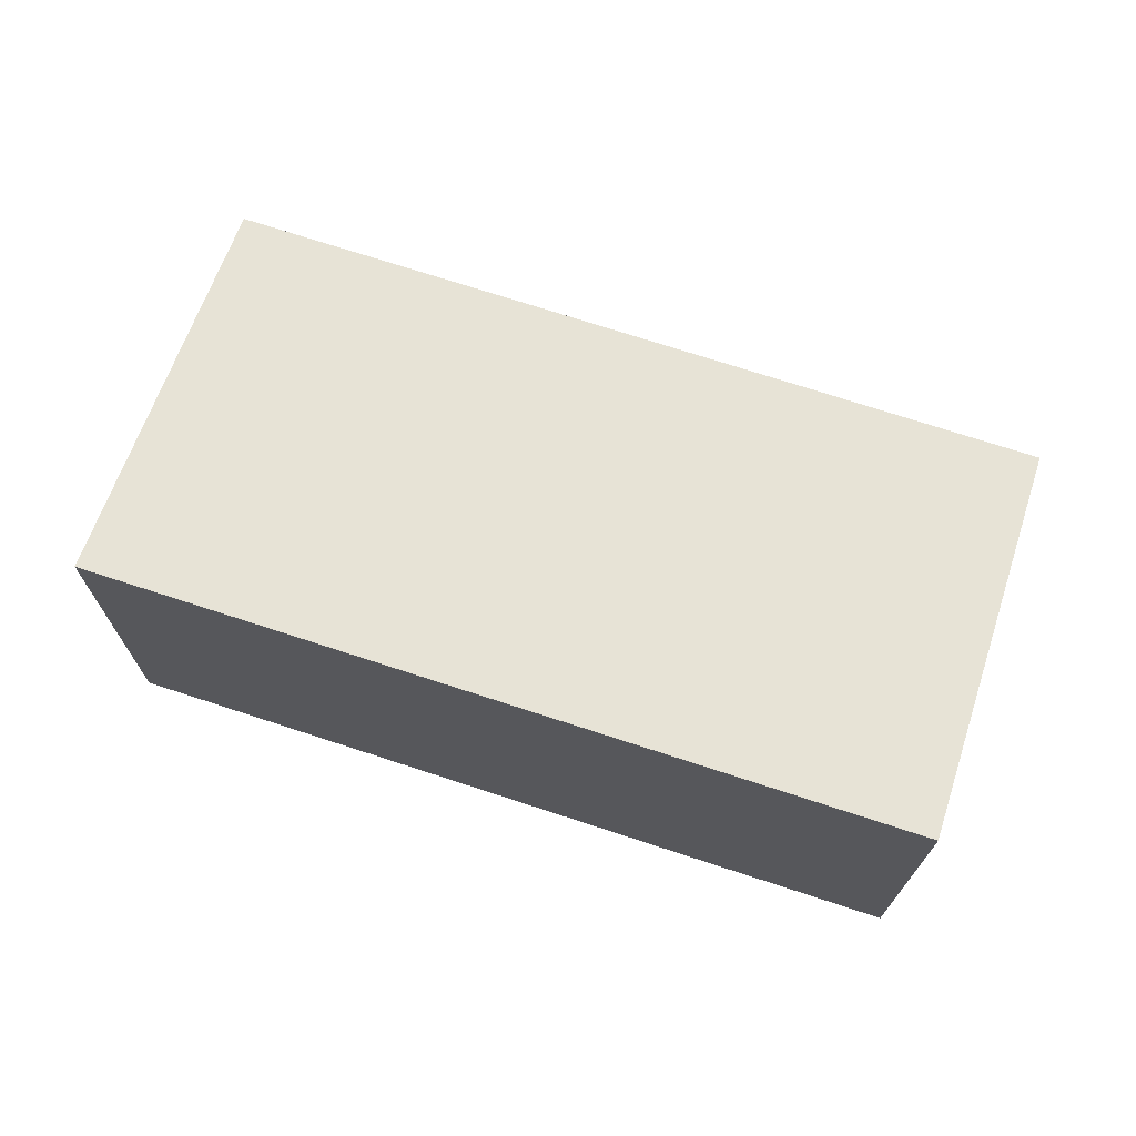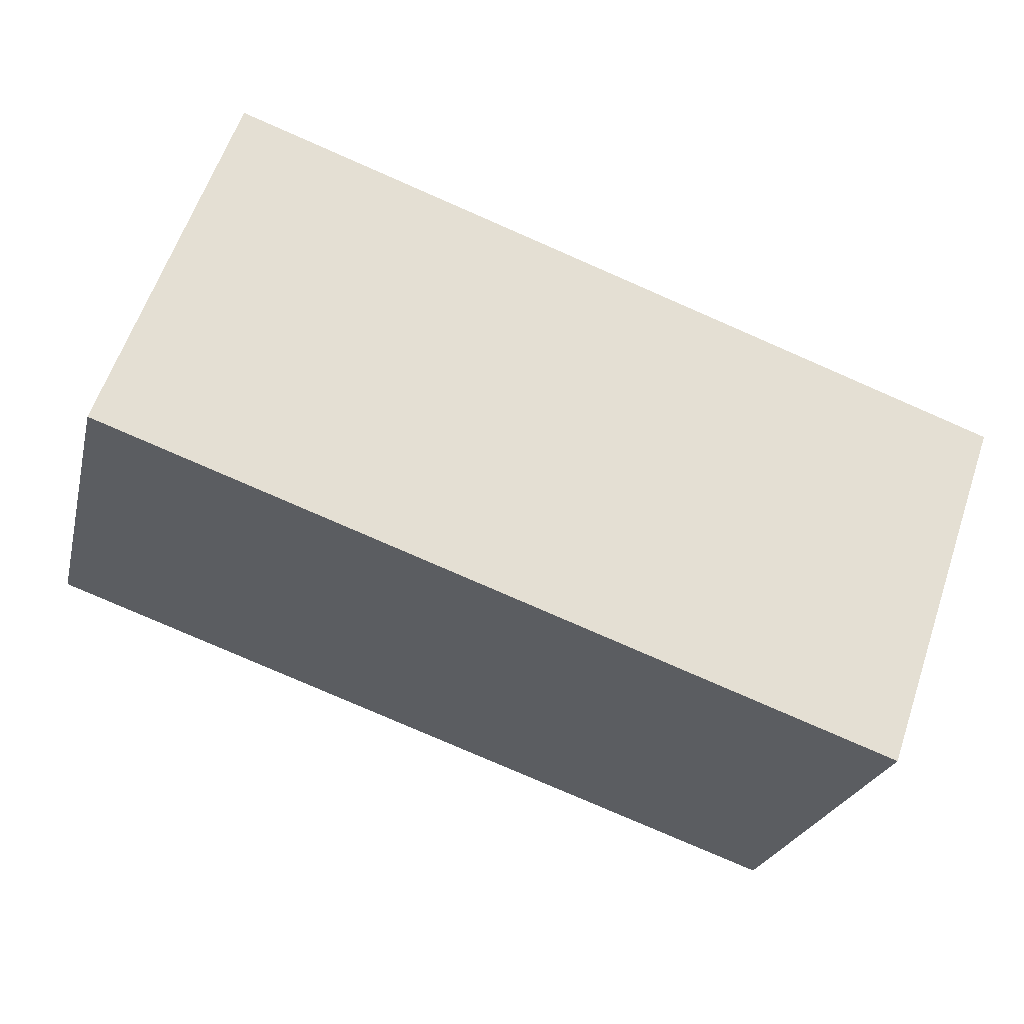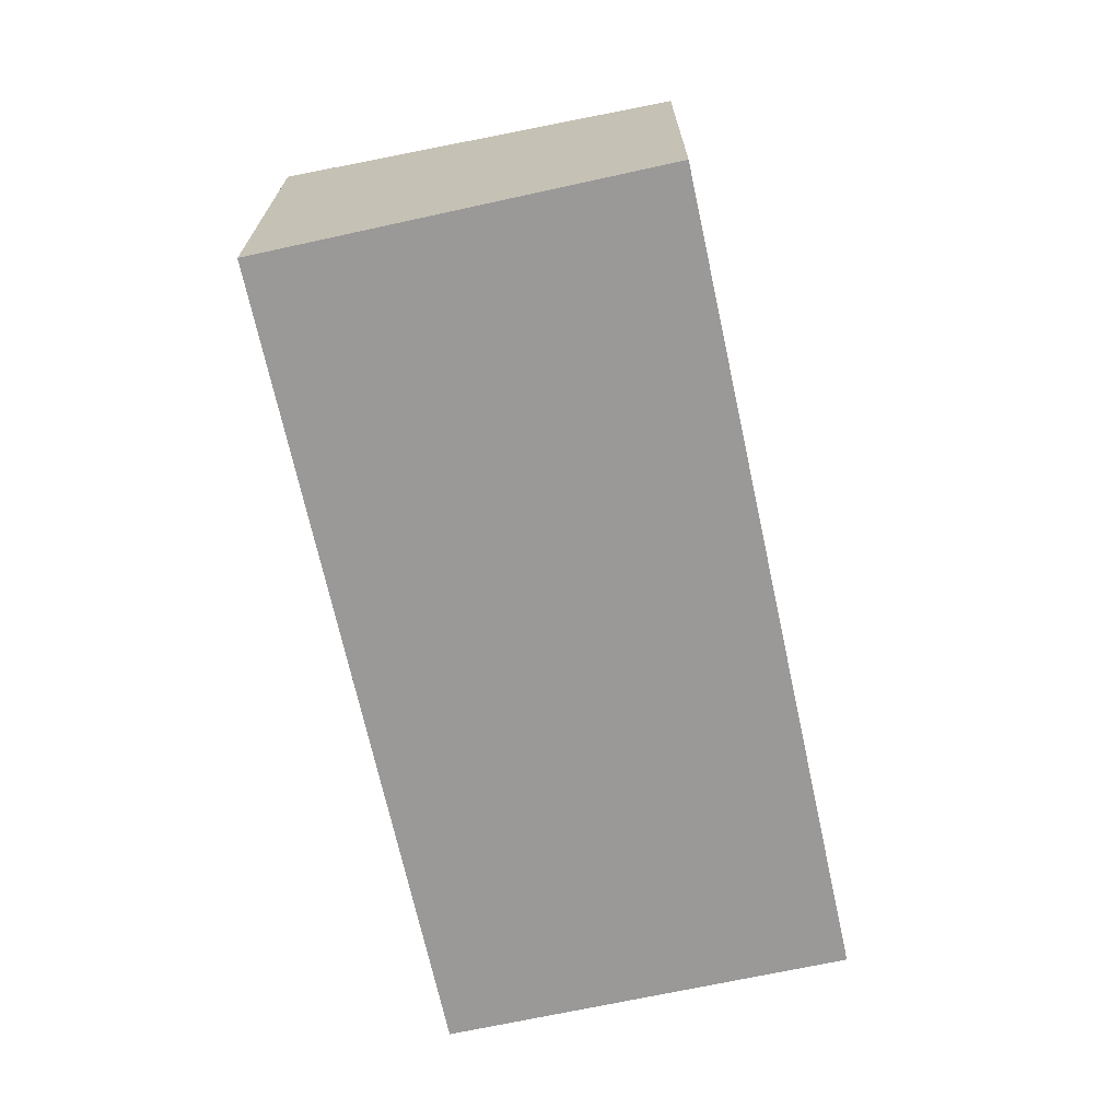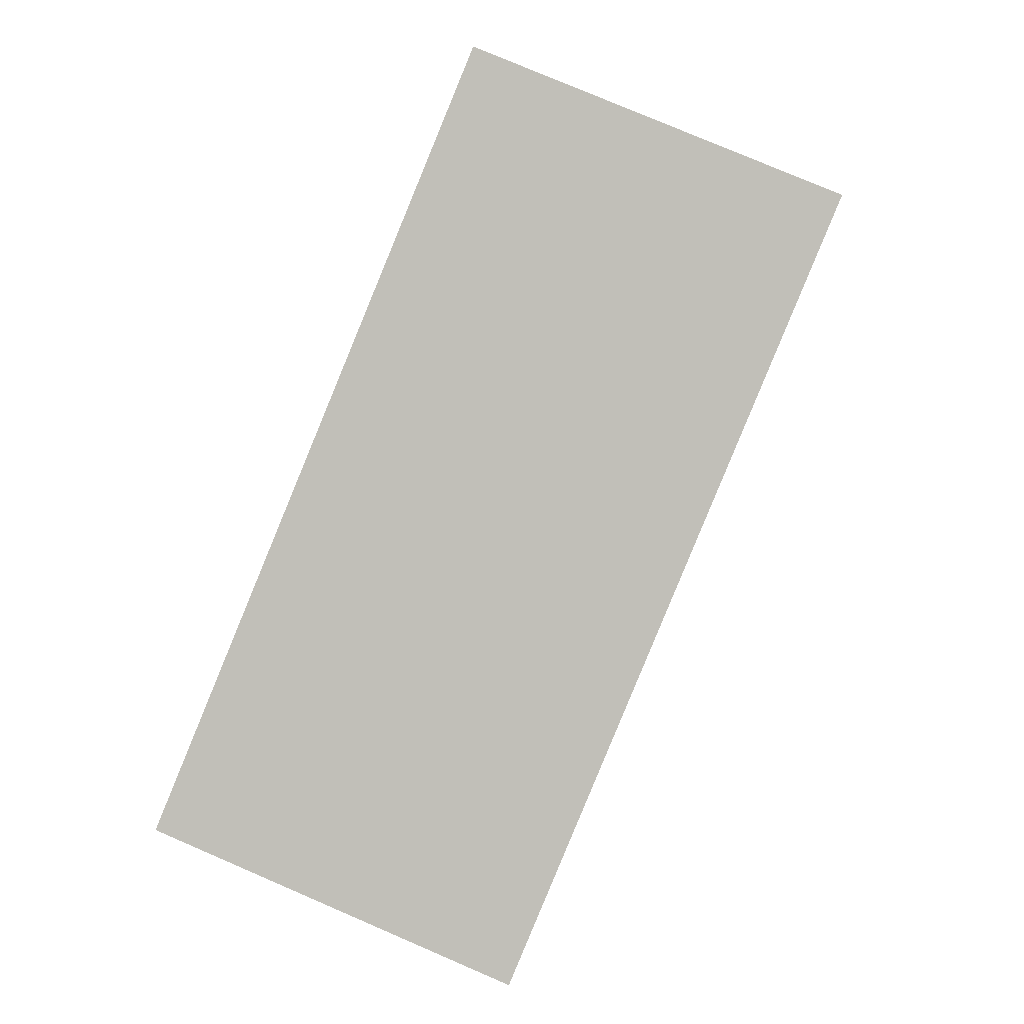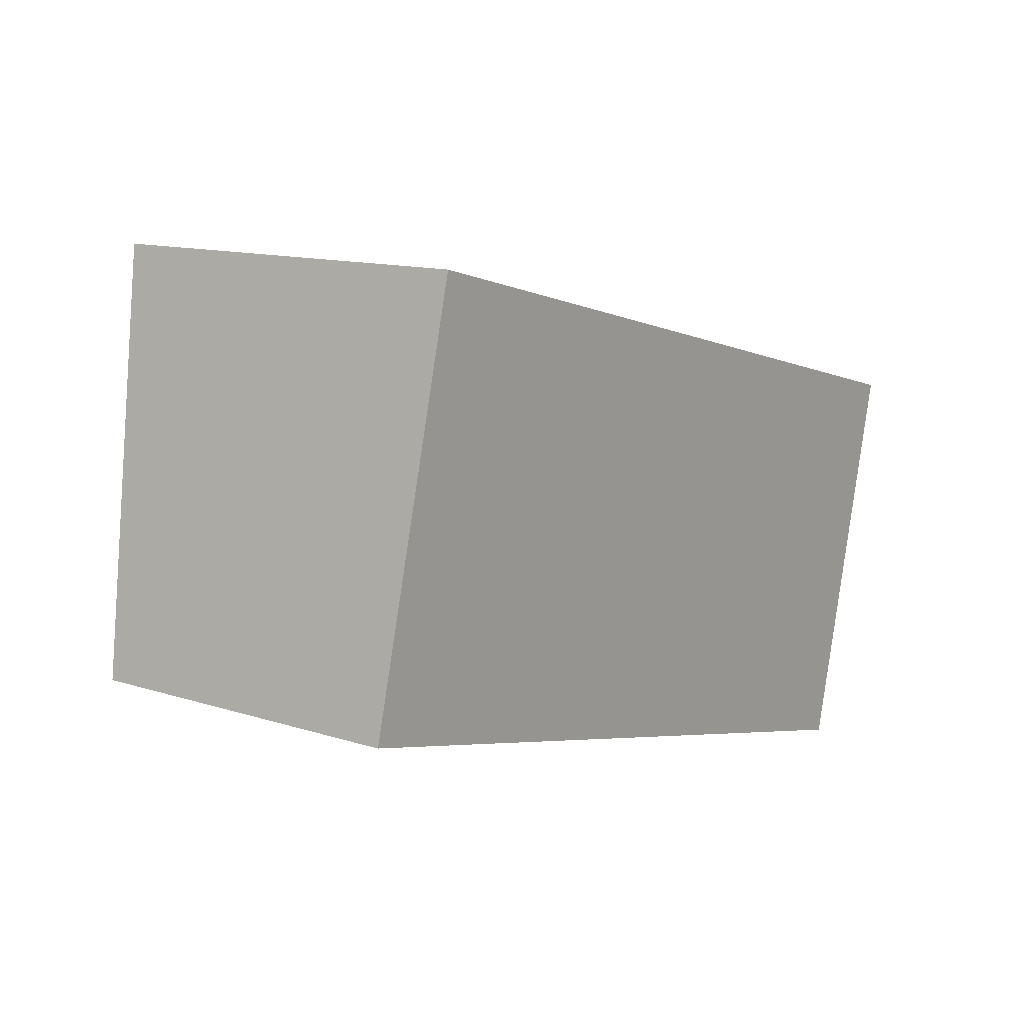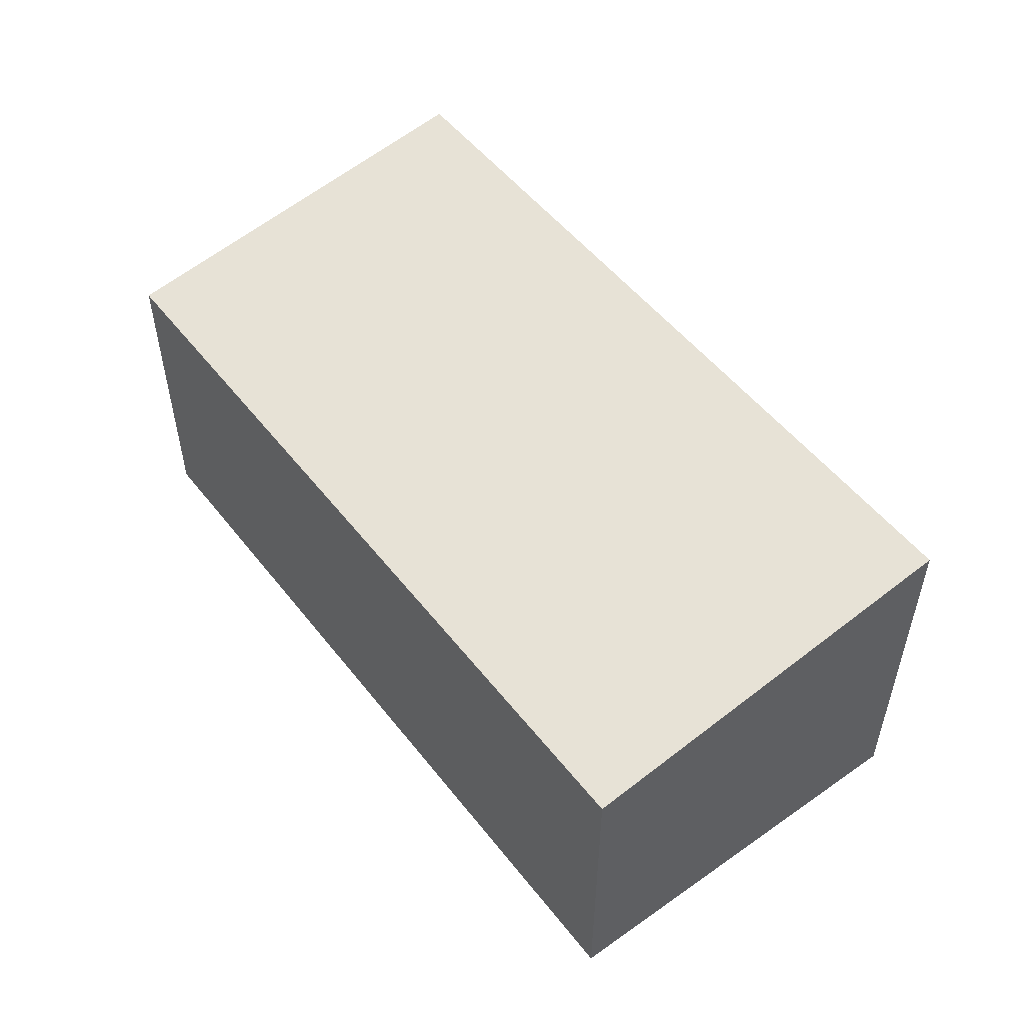
<metadata>
{"format":"obj","ext":"obj","renderer":"f3d","projection":"perspective","resolution":1024,"background":"white","views":[{"elev":70.6,"azim":32.6,"up":"+Y"},{"elev":60.7,"azim":18.7,"up":"+Z"},{"elev":-69.1,"azim":116.6,"up":"+Y"},{"elev":78.8,"azim":113.2,"up":"+Z"},{"elev":12.9,"azim":-53.6,"up":"+Z"},{"elev":52.6,"azim":-112.8,"up":"+Y"}]}
</metadata>
<code>
v  10.43 4.256 -2.44
v  6.499 4.927 3.842
v  11.68 4.925 2.508
v  10.38 4.23 -2.633
v  0 4.23 2.59e-16
v  1.314 4.93 5.176
v  11.68 -1.536e-16 2.508
v  10.43 1.494e-16 -2.44
v  10.38 1.612e-16 -2.633
v  0 0 0
v  1.314 -3.169e-16 5.176
v  6.499 -2.353e-16 3.842
g defaultobject
f 1 2 3
f 2 1 4
f 2 4 5
f 2 5 6
f 7 1 3
f 1 7 8
f 1 8 4
f 4 8 9
f 9 5 4
f 5 9 10
f 5 11 6
f 11 5 10
f 11 2 6
f 2 11 12
f 2 12 3
f 3 12 7
f 8 10 9
f 10 8 7
f 10 7 12
f 10 12 11

</code>
